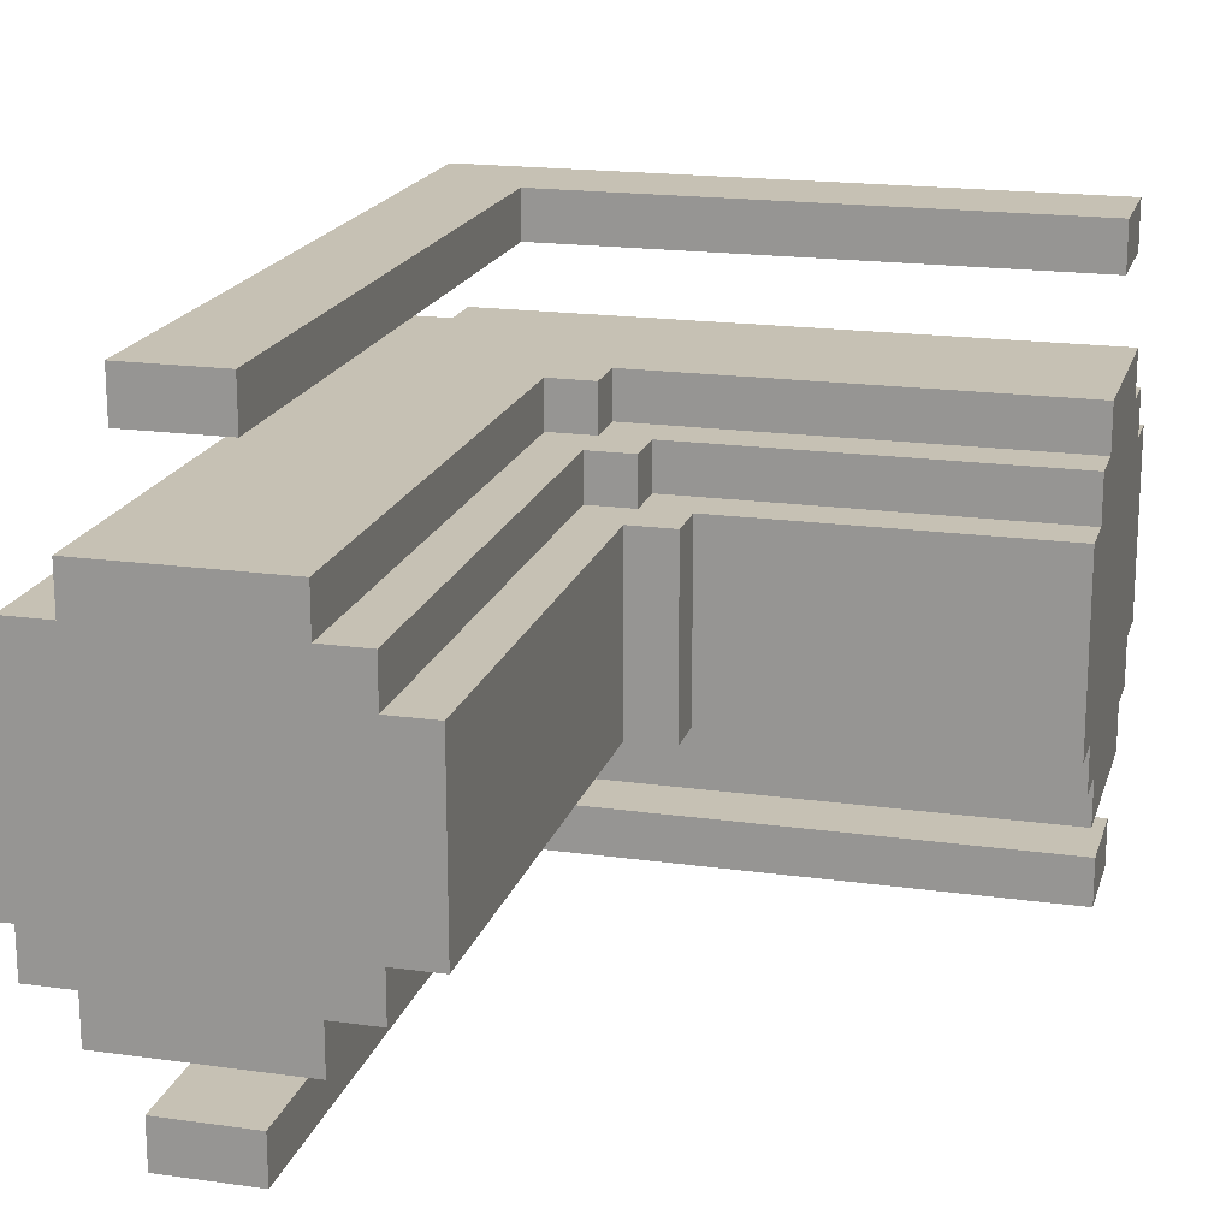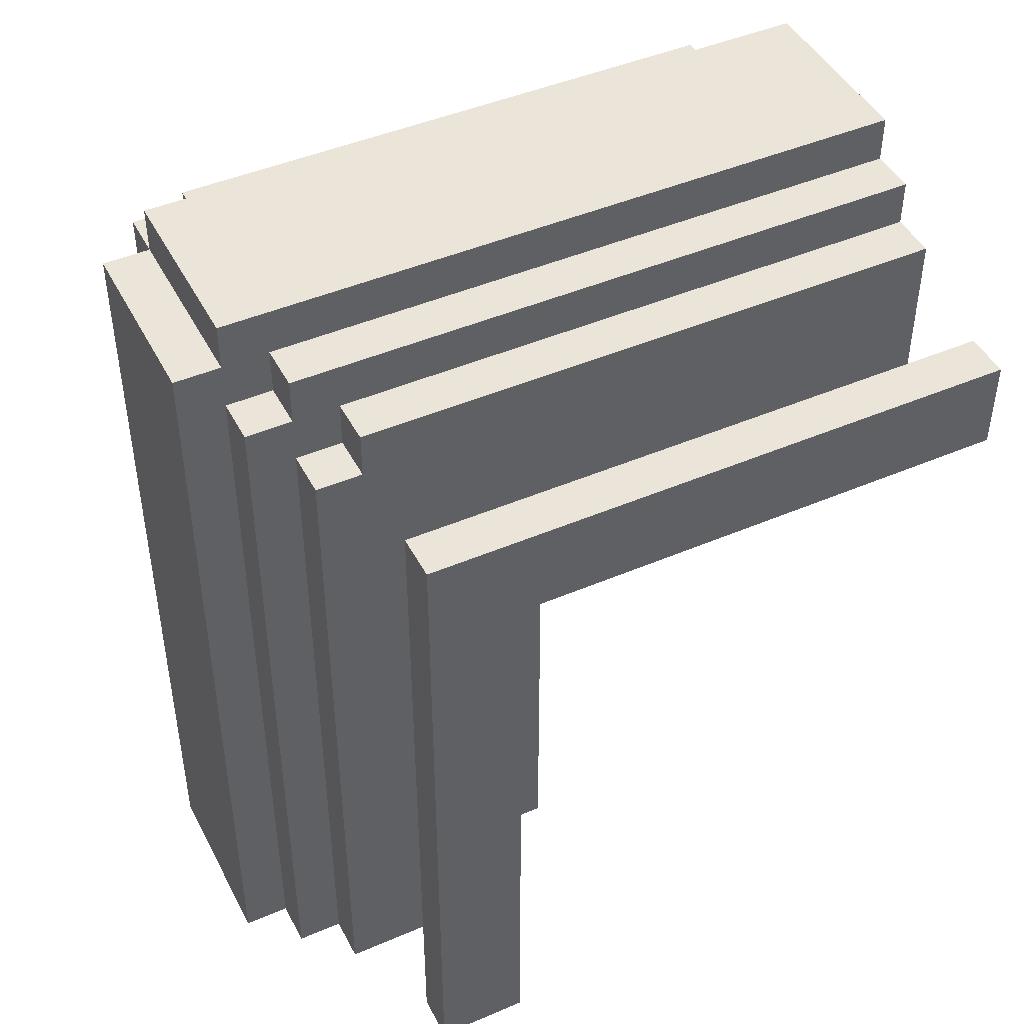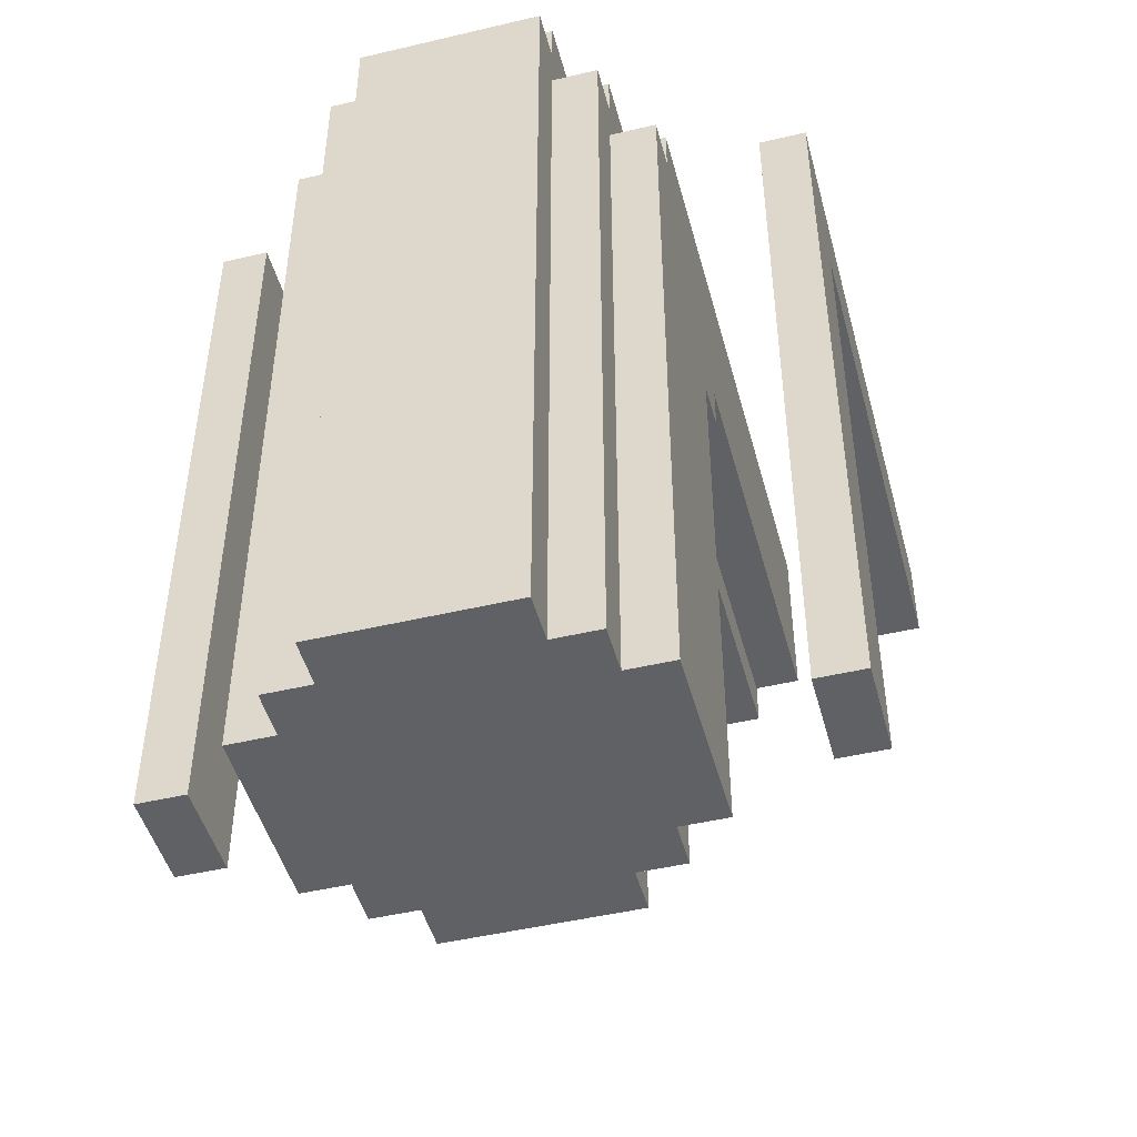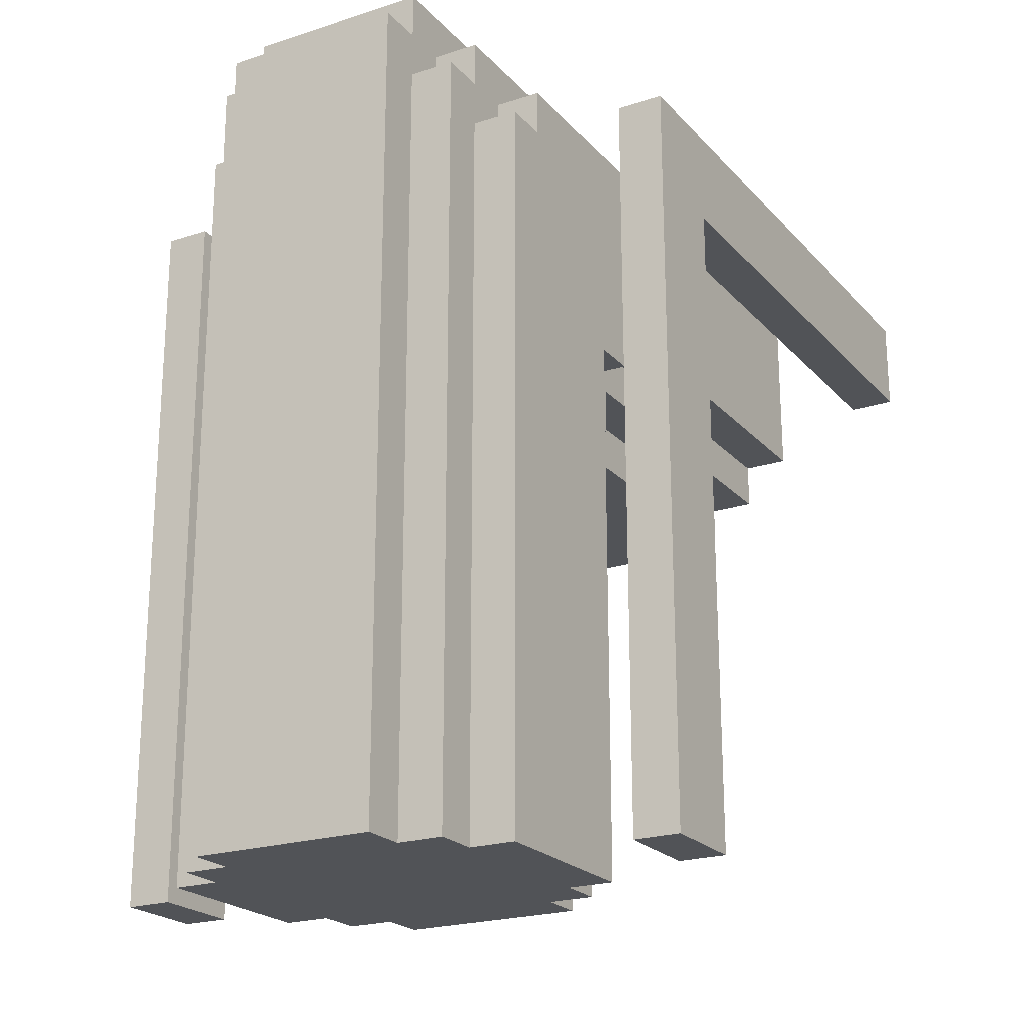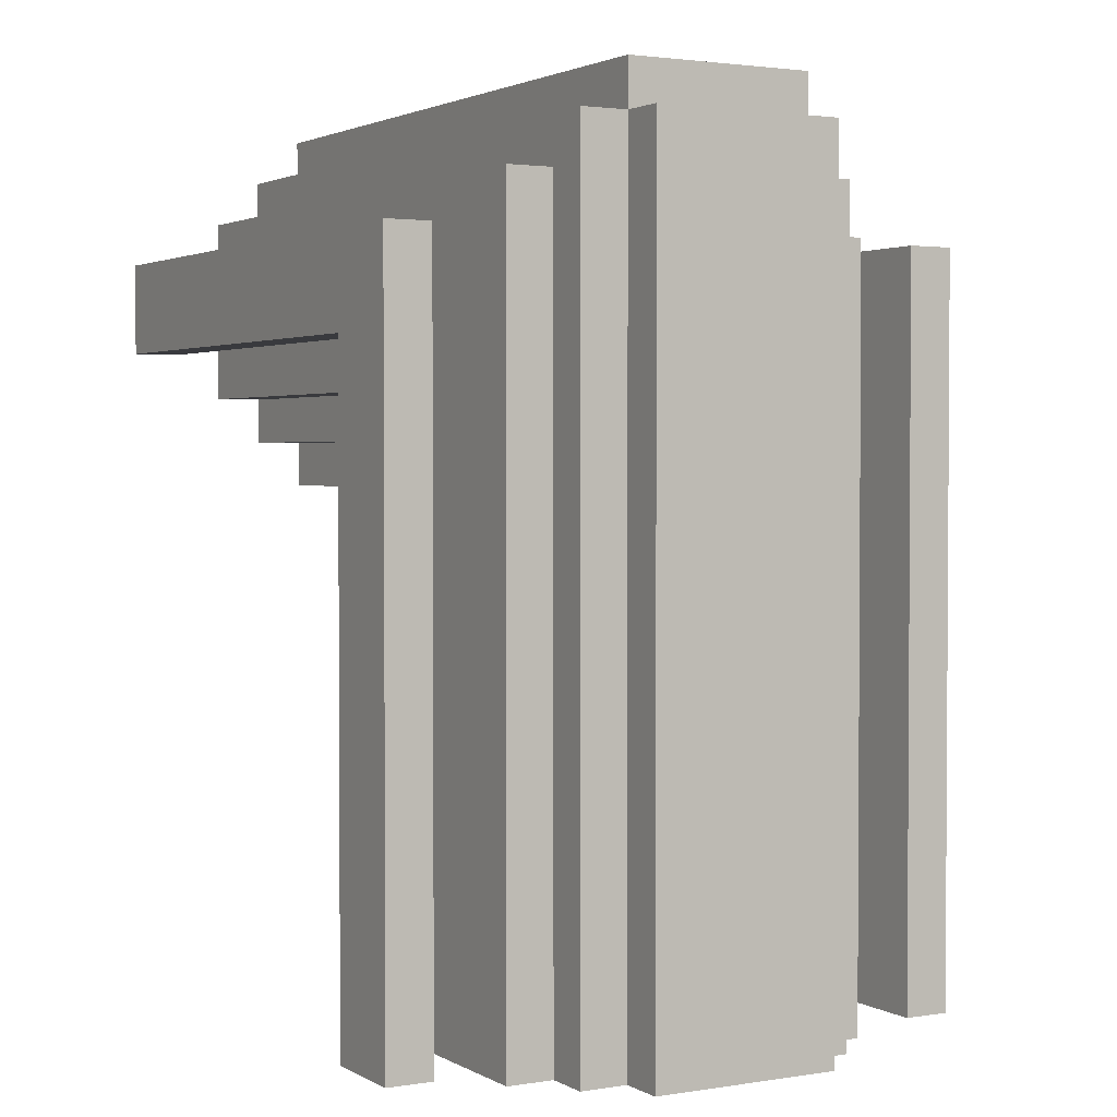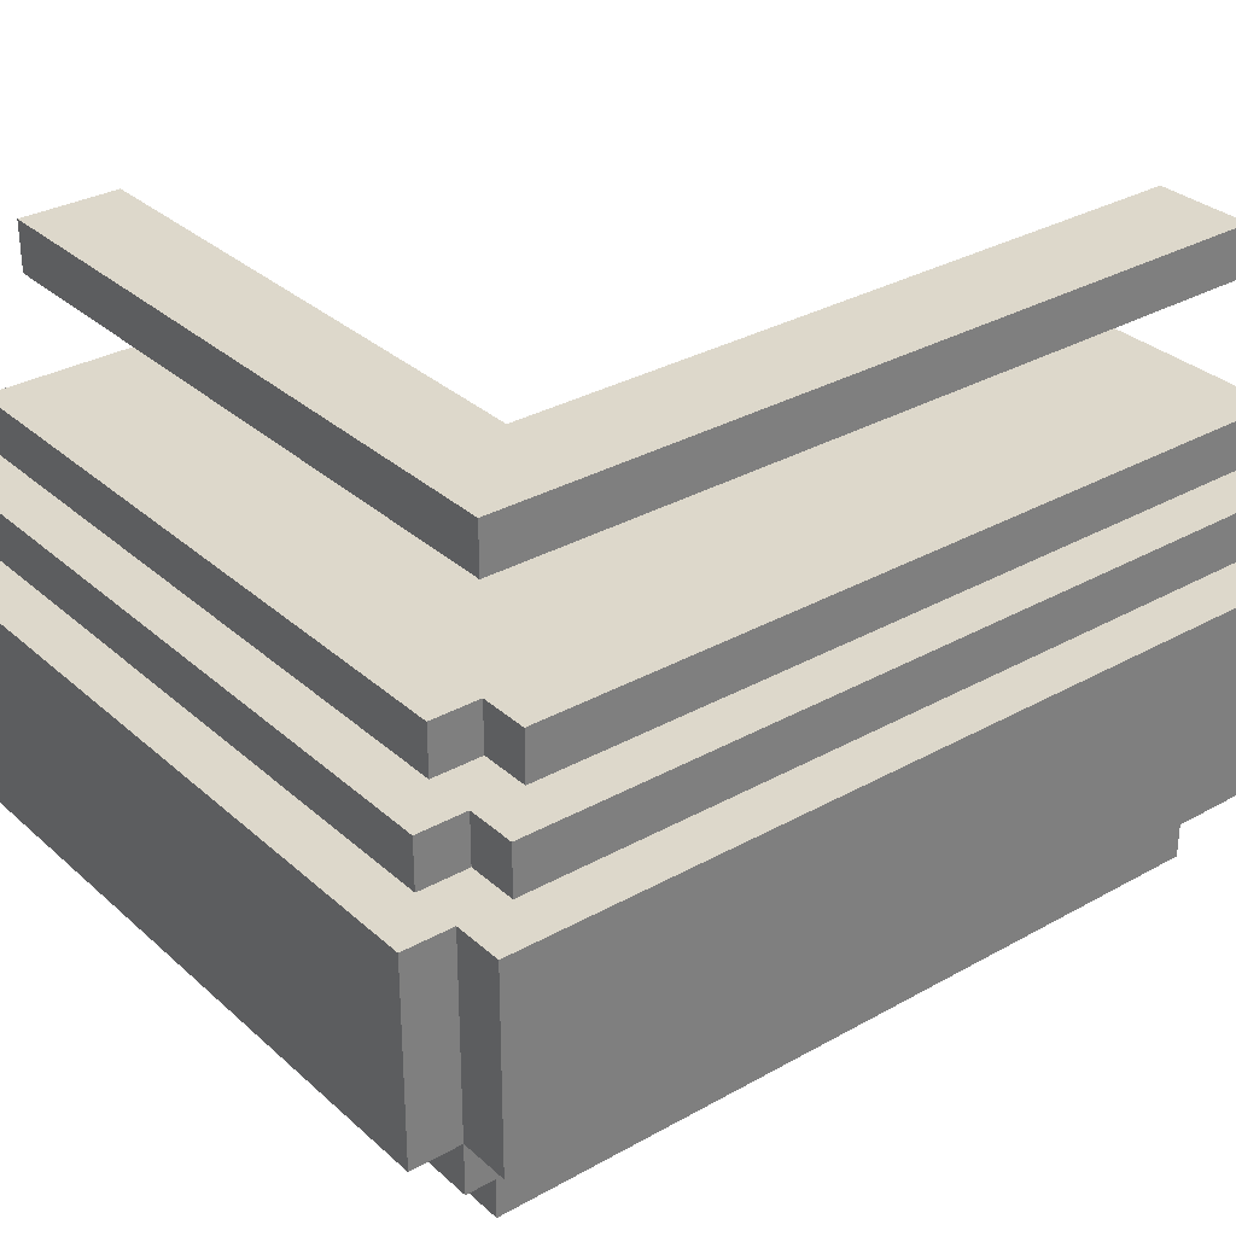
<metadata>
{"format":"obj","ext":"obj","renderer":"f3d","projection":"perspective","resolution":1024,"background":"white","views":[{"elev":18.6,"azim":-165.0,"up":"+Y"},{"elev":45.5,"azim":153.7,"up":"+Z"},{"elev":-47.4,"azim":104.9,"up":"+Z"},{"elev":-21.8,"azim":119.8,"up":"+Z"},{"elev":2.2,"azim":60.5,"up":"+Z"},{"elev":31.4,"azim":51.4,"up":"+Y"}]}
</metadata>
<code>
o
v -1.3 1.9 0.6
v -1.3 1.9 0.4
v -1.3 2 0.6
v -1.3 2 0.4
v -1.3 2.1 0.7
v -1.3 2.1 0.3
v -1.3 2.2 0.8
v -1.3 2.2 0.7
v -1.3 2.2 0.3
v -1.3 2.2 0.2
v -1.3 2.3 0.9
v -1.3 2.3 0.8
v -1.3 2.3 0.7
v -1.3 2.3 0.3
v -1.3 2.3 0.2
v -1.3 2.3 0.1
v -1.3 2.7 0.9
v -1.3 2.7 0.8
v -1.3 2.7 0.7
v -1.3 2.7 0.3
v -1.3 2.7 0.2
v -1.3 2.7 0.1
v -1.3 2.8 0.8
v -1.3 2.8 0.7
v -1.3 2.8 0.3
v -1.3 2.8 0.2
v -1.3 2.9 0.7
v -1.3 2.9 0.3
v -1.3 3.1 0.6
v -1.3 3.1 0.4
v -1.3 3.2 0.6
v -1.3 3.2 0.4
v -0.6 2.3 0.1
v -0.6 2.3 0
v -0.6 2.7 0.1
v -0.6 2.7 0
v -0.5 2.3 0
v -0.5 2.3 -1
v -0.5 2.7 0.2
v -0.5 2.7 0.1
v -0.5 2.7 0
v -0.5 2.7 -1
v -0.5 2.8 0.2
v -0.5 2.8 0.1
v -0.4 2.2 0
v -0.4 2.2 -1
v -0.4 2.3 0
v -0.4 2.3 -1
v -0.4 2.7 0.1
v -0.4 2.7 -1
v -0.4 2.8 0.3
v -0.4 2.8 0.2
v -0.4 2.8 0.1
v -0.4 2.8 -1
v -0.4 2.9 0.3
v -0.4 2.9 0.2
v -0.3 2.1 0.3
v -0.3 2.1 -1
v -0.3 2.2 0.3
v -0.3 2.2 0.2
v -0.3 2.2 0
v -0.3 2.2 -1
v -0.3 2.3 0.2
v -0.3 2.3 0
v -0.3 2.8 0.2
v -0.3 2.8 -1
v -0.3 2.9 0.2
v -0.3 2.9 -1
v -0.2 1.9 0.4
v -0.2 1.9 -1
v -0.2 2 0.4
v -0.2 2 -1
v -0.2 3.1 0.4
v -0.2 3.1 -1
v -0.2 3.2 0.4
v -0.2 3.2 -1
v -1.192e-07 1.9 0.6
v -1.192e-07 1.9 -1
v -1.192e-07 2 0.6
v -1.192e-07 2 -1
v -1.192e-07 2.8 0.7
v -1.192e-07 2.8 0.6
v -1.192e-07 2.9 0.7
v -1.192e-07 2.9 0.6
v -1.192e-07 3.1 0.6
v -1.192e-07 3.1 -1
v -1.192e-07 3.2 0.6
v -1.192e-07 3.2 -1
v 0.1 2.1 0.7
v 0.1 2.1 -1
v 0.1 2.2 0.7
v 0.1 2.2 -1
v 0.1 2.7 0.8
v 0.1 2.7 0.7
v 0.1 2.8 0.8
v 0.1 2.8 0.7
v 0.1 2.8 0.6
v 0.1 2.8 -1
v 0.1 2.9 0.6
v 0.1 2.9 -1
v 0.2 2.2 0.8
v 0.2 2.2 -1
v 0.2 2.3 0.9
v 0.2 2.3 0.8
v 0.2 2.3 -1
v 0.2 2.7 0.9
v 0.2 2.7 0.8
v 0.2 2.7 0.7
v 0.2 2.7 -1
v 0.2 2.8 0.7
v 0.2 2.8 -1
v 0.3 2.3 0.8
v 0.3 2.3 -1
v 0.3 2.7 0.8
v 0.3 2.7 -1
v -1.3 2.3 0.9
v -1.3 2.7 0.9
v 0.2 2.3 0.9
v 0.2 2.7 0.9
v -1.3 2.2 0.8
v -1.3 2.3 0.8
v -1.3 2.7 0.8
v -1.3 2.8 0.8
v 0.1 2.7 0.8
v 0.1 2.8 0.8
v 0.2 2.2 0.8
v 0.2 2.3 0.8
v 0.2 2.7 0.8
v 0.3 2.3 0.8
v 0.3 2.7 0.8
v -1.3 2.1 0.7
v -1.3 2.2 0.7
v -1.3 2.8 0.7
v -1.3 2.9 0.7
v -1.192e-07 2.8 0.7
v -1.192e-07 2.9 0.7
v 0.1 2.1 0.7
v 0.1 2.2 0.7
v 0.1 2.7 0.7
v 0.1 2.8 0.7
v 0.2 2.7 0.7
v 0.2 2.8 0.7
v -1.3 1.9 0.6
v -1.3 2 0.6
v -1.3 3.1 0.6
v -1.3 3.2 0.6
v -1.192e-07 1.9 0.6
v -1.192e-07 2 0.6
v -1.192e-07 2.8 0.6
v -1.192e-07 2.9 0.6
v -1.192e-07 3.1 0.6
v -1.192e-07 3.2 0.6
v 0.1 2.8 0.6
v 0.1 2.9 0.6
v -0.4 2.2 0
v -0.4 2.3 0
v -0.3 2.2 0
v -0.3 2.3 0
v -1.3 1.9 0.4
v -1.3 2 0.4
v -1.3 3.1 0.4
v -1.3 3.2 0.4
v -0.2 1.9 0.4
v -0.2 2 0.4
v -0.2 3.1 0.4
v -0.2 3.2 0.4
v -1.3 2.1 0.3
v -1.3 2.2 0.3
v -1.3 2.8 0.3
v -1.3 2.9 0.3
v -0.4 2.8 0.3
v -0.4 2.9 0.3
v -0.3 2.1 0.3
v -0.3 2.2 0.3
v -1.3 2.2 0.2
v -1.3 2.3 0.2
v -1.3 2.7 0.2
v -1.3 2.8 0.2
v -0.5 2.7 0.2
v -0.5 2.8 0.2
v -0.4 2.8 0.2
v -0.4 2.9 0.2
v -0.3 2.2 0.2
v -0.3 2.3 0.2
v -0.3 2.8 0.2
v -0.3 2.9 0.2
v -1.3 2.3 0.1
v -1.3 2.7 0.1
v -0.6 2.3 0.1
v -0.6 2.7 0.1
v -0.5 2.7 0.1
v -0.5 2.8 0.1
v -0.4 2.7 0.1
v -0.4 2.8 0.1
v -0.6 2.3 0
v -0.6 2.7 0
v -0.5 2.3 0
v -0.5 2.7 0
v -0.5 2.3 -1
v -0.5 2.7 -1
v -0.4 2.2 -1
v -0.4 2.3 -1
v -0.4 2.7 -1
v -0.4 2.8 -1
v -0.3 2.1 -1
v -0.3 2.2 -1
v -0.3 2.3 -1
v -0.3 2.7 -1
v -0.3 2.8 -1
v -0.3 2.9 -1
v -0.2 1.9 -1
v -0.2 2 -1
v -0.2 3.1 -1
v -0.2 3.2 -1
v -1.192e-07 1.9 -1
v -1.192e-07 2 -1
v -1.192e-07 3.1 -1
v -1.192e-07 3.2 -1
v 0.1 2.1 -1
v 0.1 2.2 -1
v 0.1 2.3 -1
v 0.1 2.7 -1
v 0.1 2.8 -1
v 0.1 2.9 -1
v 0.2 2.2 -1
v 0.2 2.3 -1
v 0.2 2.7 -1
v 0.2 2.8 -1
v 0.3 2.3 -1
v 0.3 2.7 -1
v -1.3 1.9 0.6
v -1.192e-07 1.9 0.6
v -1.3 1.9 0.4
v -0.2 1.9 0.4
v -0.2 1.9 -1
v -1.192e-07 1.9 -1
v -1.3 2.1 0.7
v 0.1 2.1 0.7
v -1.3 2.1 0.3
v -0.3 2.1 0.3
v -0.3 2.1 -1
v 0.1 2.1 -1
v -1.3 2.2 0.8
v 0.2 2.2 0.8
v -1.3 2.2 0.7
v 0.1 2.2 0.7
v -1.3 2.2 0.3
v -0.3 2.2 0.3
v -1.3 2.2 0.2
v -0.3 2.2 0.2
v -0.4 2.2 0
v -0.3 2.2 0
v -0.4 2.2 -1
v -0.3 2.2 -1
v 0.1 2.2 -1
v 0.2 2.2 -1
v -1.3 2.3 0.9
v 0.2 2.3 0.9
v -1.3 2.3 0.8
v 0.2 2.3 0.8
v 0.3 2.3 0.8
v -1.3 2.3 0.2
v -0.3 2.3 0.2
v -1.3 2.3 0.1
v -0.6 2.3 0.1
v -0.6 2.3 0
v -0.5 2.3 0
v -0.4 2.3 0
v -0.3 2.3 0
v -0.5 2.3 -1
v -0.4 2.3 -1
v 0.2 2.3 -1
v 0.3 2.3 -1
v -1.3 3.1 0.6
v -1.192e-07 3.1 0.6
v -1.3 3.1 0.4
v -0.2 3.1 0.4
v -0.2 3.1 -1
v -1.192e-07 3.1 -1
v -1.3 2 0.6
v -1.192e-07 2 0.6
v -1.3 2 0.4
v -0.2 2 0.4
v -0.2 2 -1
v -1.192e-07 2 -1
v -1.3 2.7 0.9
v 0.2 2.7 0.9
v -1.3 2.7 0.8
v 0.1 2.7 0.8
v 0.2 2.7 0.8
v 0.3 2.7 0.8
v 0.1 2.7 0.7
v 0.2 2.7 0.7
v -1.3 2.7 0.2
v -0.5 2.7 0.2
v -1.3 2.7 0.1
v -0.6 2.7 0.1
v -0.5 2.7 0.1
v -0.4 2.7 0.1
v -0.6 2.7 0
v -0.5 2.7 0
v -0.5 2.7 -1
v -0.4 2.7 -1
v 0.2 2.7 -1
v 0.3 2.7 -1
v -1.3 2.8 0.8
v 0.1 2.8 0.8
v -1.3 2.8 0.7
v -1.192e-07 2.8 0.7
v 0.1 2.8 0.7
v 0.2 2.8 0.7
v -1.192e-07 2.8 0.6
v 0.1 2.8 0.6
v -1.3 2.8 0.3
v -0.4 2.8 0.3
v -1.3 2.8 0.2
v -0.5 2.8 0.2
v -0.4 2.8 0.2
v -0.3 2.8 0.2
v -0.5 2.8 0.1
v -0.4 2.8 0.1
v -0.4 2.8 -1
v -0.3 2.8 -1
v 0.1 2.8 -1
v 0.2 2.8 -1
v -1.3 2.9 0.7
v -1.192e-07 2.9 0.7
v -1.192e-07 2.9 0.6
v 0.1 2.9 0.6
v -1.3 2.9 0.3
v -0.4 2.9 0.3
v -0.4 2.9 0.2
v -0.3 2.9 0.2
v -0.3 2.9 -1
v 0.1 2.9 -1
v -1.3 3.2 0.6
v -1.192e-07 3.2 0.6
v -1.3 3.2 0.4
v -0.2 3.2 0.4
v -0.2 3.2 -1
v -1.192e-07 3.2 -1
f 3 2 1
f 4 2 3
f 8 6 5
f 9 6 8
f 12 8 7
f 13 9 8
f 13 8 12
f 14 10 9
f 14 9 13
f 15 10 14
f 17 13 12
f 17 16 15
f 17 15 14
f 17 14 13
f 17 12 11
f 18 16 17
f 19 16 18
f 20 16 19
f 21 16 20
f 22 16 21
f 23 19 18
f 24 20 19
f 24 19 23
f 25 21 20
f 25 20 24
f 26 21 25
f 27 25 24
f 28 25 27
f 31 30 29
f 32 30 31
f 35 34 33
f 36 34 35
f 41 38 37
f 42 38 41
f 43 40 39
f 44 40 43
f 47 46 45
f 48 46 47
f 53 50 49
f 54 50 53
f 55 52 51
f 56 52 55
f 59 58 57
f 60 58 59
f 61 58 60
f 62 58 61
f 63 61 60
f 64 61 63
f 67 66 65
f 68 66 67
f 71 70 69
f 72 70 71
f 75 74 73
f 76 74 75
f 77 78 79
f 79 78 80
f 81 82 83
f 83 82 84
f 85 86 87
f 87 86 88
f 89 90 91
f 91 90 92
f 93 94 95
f 95 94 96
f 97 98 99
f 99 98 100
f 101 102 104
f 104 102 105
f 103 104 106
f 106 104 107
f 108 109 110
f 110 109 111
f 112 113 114
f 114 113 115
f 118 117 116
f 119 117 118
f 124 123 122
f 125 123 124
f 126 121 120
f 127 121 126
f 129 128 127
f 130 128 129
f 135 134 133
f 136 134 135
f 137 132 131
f 138 132 137
f 141 140 139
f 142 140 141
f 147 144 143
f 148 144 147
f 151 146 145
f 152 146 151
f 153 150 149
f 154 150 153
f 157 156 155
f 158 156 157
f 159 160 163
f 163 160 164
f 161 162 165
f 165 162 166
f 169 170 171
f 171 170 172
f 167 168 173
f 173 168 174
f 177 178 179
f 179 178 180
f 175 176 183
f 183 176 184
f 181 182 185
f 185 182 186
f 187 188 189
f 189 188 190
f 191 192 193
f 193 192 194
f 195 196 197
f 197 196 198
f 199 200 202
f 202 200 203
f 201 202 206
f 202 203 207
f 206 202 207
f 203 204 208
f 207 203 208
f 208 204 209
f 211 212 215
f 215 212 216
f 213 214 217
f 217 214 218
f 206 207 219
f 205 206 219
f 207 208 219
f 208 209 219
f 209 210 219
f 219 210 220
f 220 210 221
f 221 210 222
f 222 210 223
f 223 210 224
f 220 221 225
f 221 222 226
f 225 221 226
f 222 223 227
f 226 222 227
f 227 223 228
f 226 227 229
f 229 227 230
f 233 232 231
f 234 232 233
f 235 232 234
f 236 232 235
f 239 238 237
f 240 238 239
f 241 238 240
f 242 238 241
f 245 244 243
f 246 244 245
f 249 248 247
f 250 248 249
f 253 252 251
f 254 252 253
f 255 244 246
f 256 244 255
f 259 258 257
f 260 258 259
f 264 263 262
f 265 263 264
f 266 263 265
f 267 263 266
f 268 263 267
f 269 263 268
f 270 268 267
f 271 268 270
f 272 261 260
f 273 261 272
f 276 275 274
f 277 275 276
f 278 275 277
f 279 275 278
f 280 281 282
f 282 281 283
f 283 281 284
f 284 281 285
f 286 287 288
f 288 287 289
f 289 287 290
f 290 291 292
f 289 290 292
f 292 291 293
f 294 295 296
f 296 295 297
f 297 295 298
f 298 299 300
f 297 298 300
f 300 299 301
f 301 299 302
f 302 299 303
f 293 291 304
f 304 291 305
f 306 307 308
f 308 307 309
f 309 307 310
f 310 311 312
f 309 310 312
f 312 311 313
f 314 315 316
f 316 315 317
f 317 315 318
f 318 319 320
f 317 318 320
f 320 319 321
f 321 319 322
f 322 319 323
f 313 311 324
f 324 311 325
f 326 327 328
f 326 328 330
f 328 329 330
f 330 329 331
f 331 329 332
f 332 329 333
f 333 329 334
f 334 329 335
f 336 337 338
f 338 337 339
f 339 337 340
f 340 337 341

</code>
